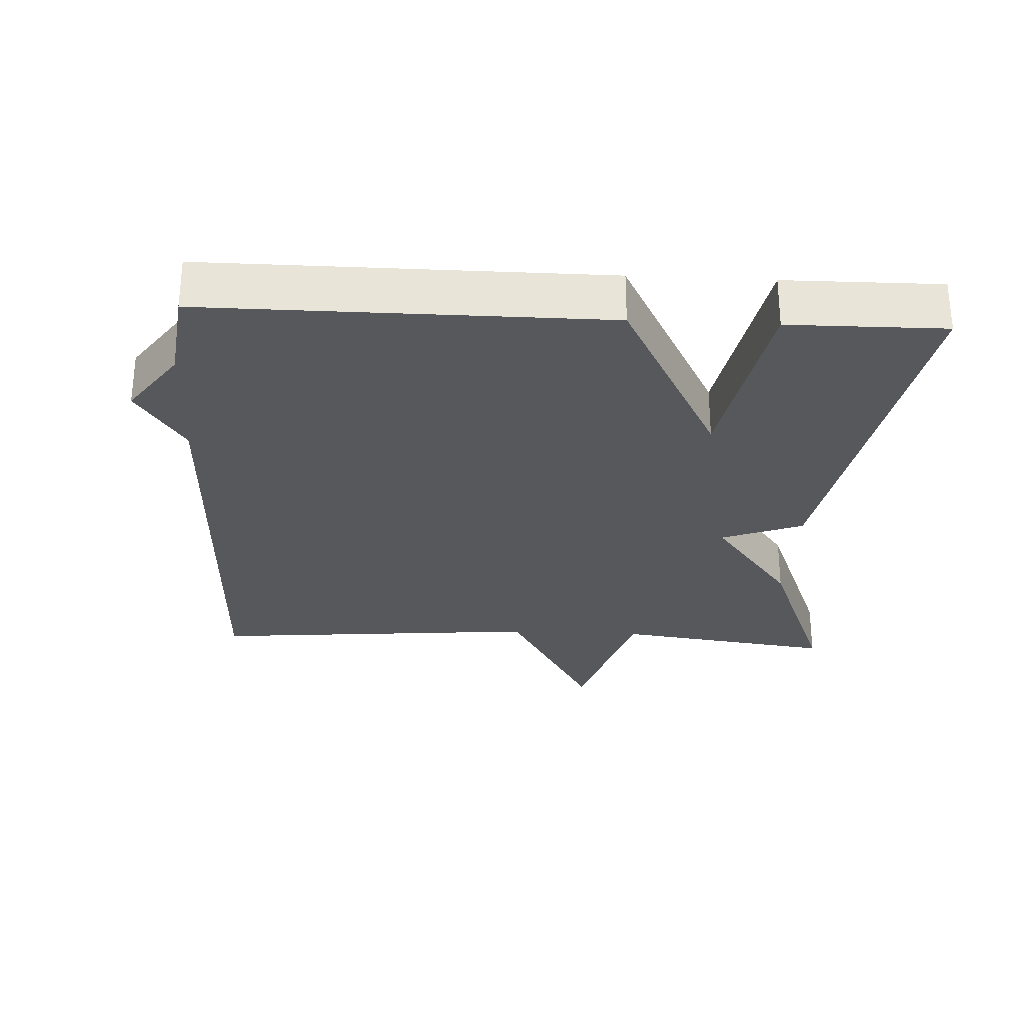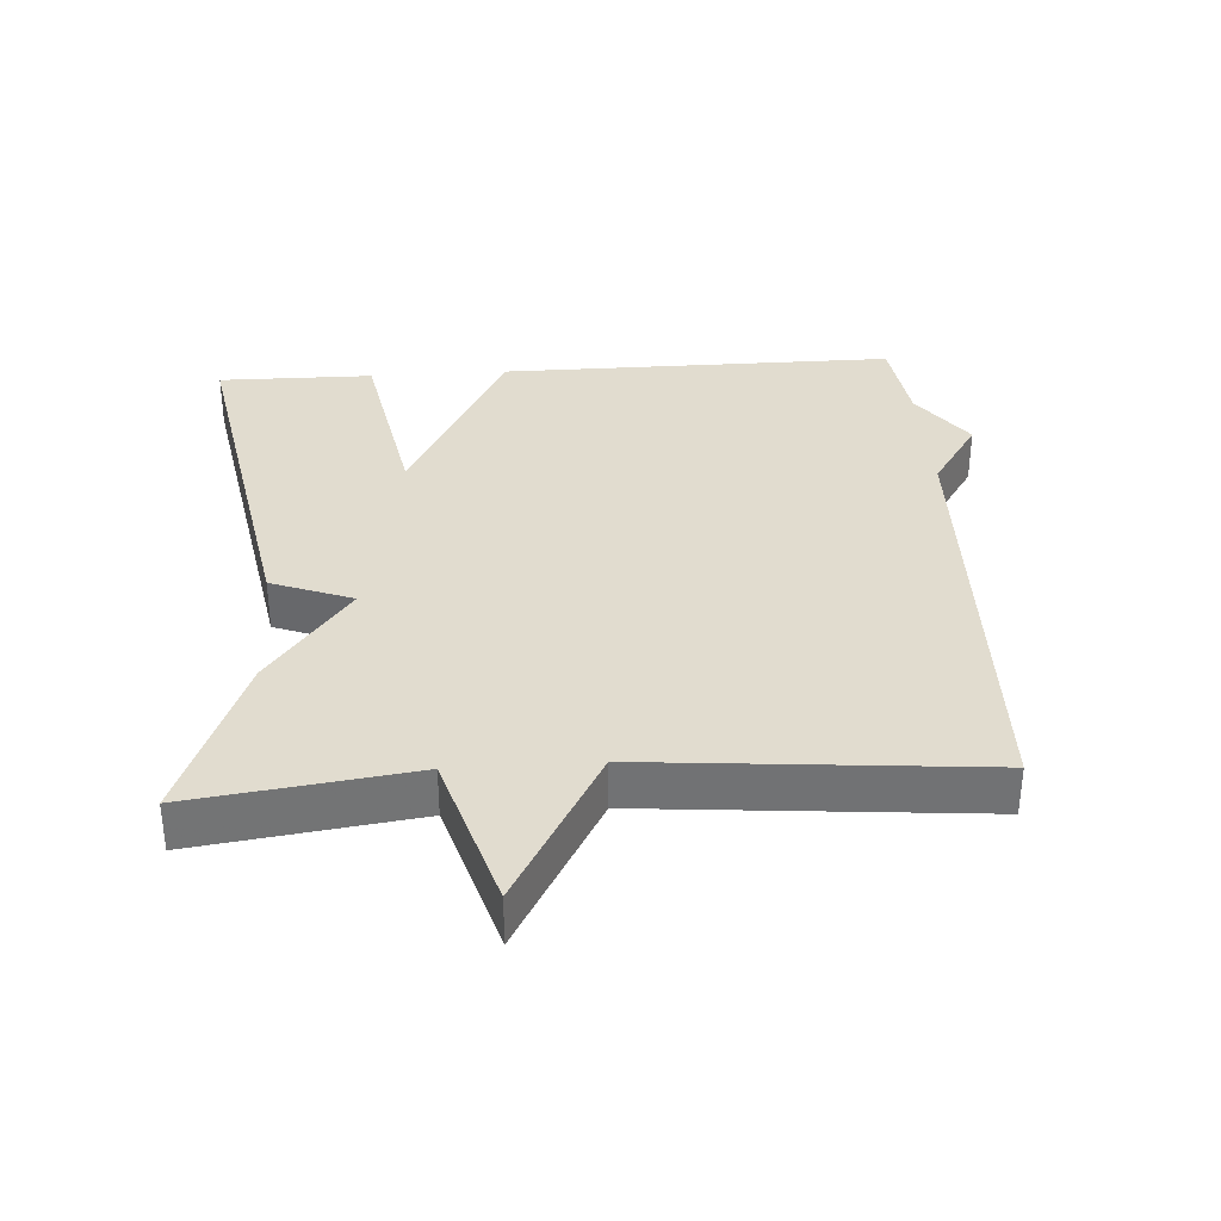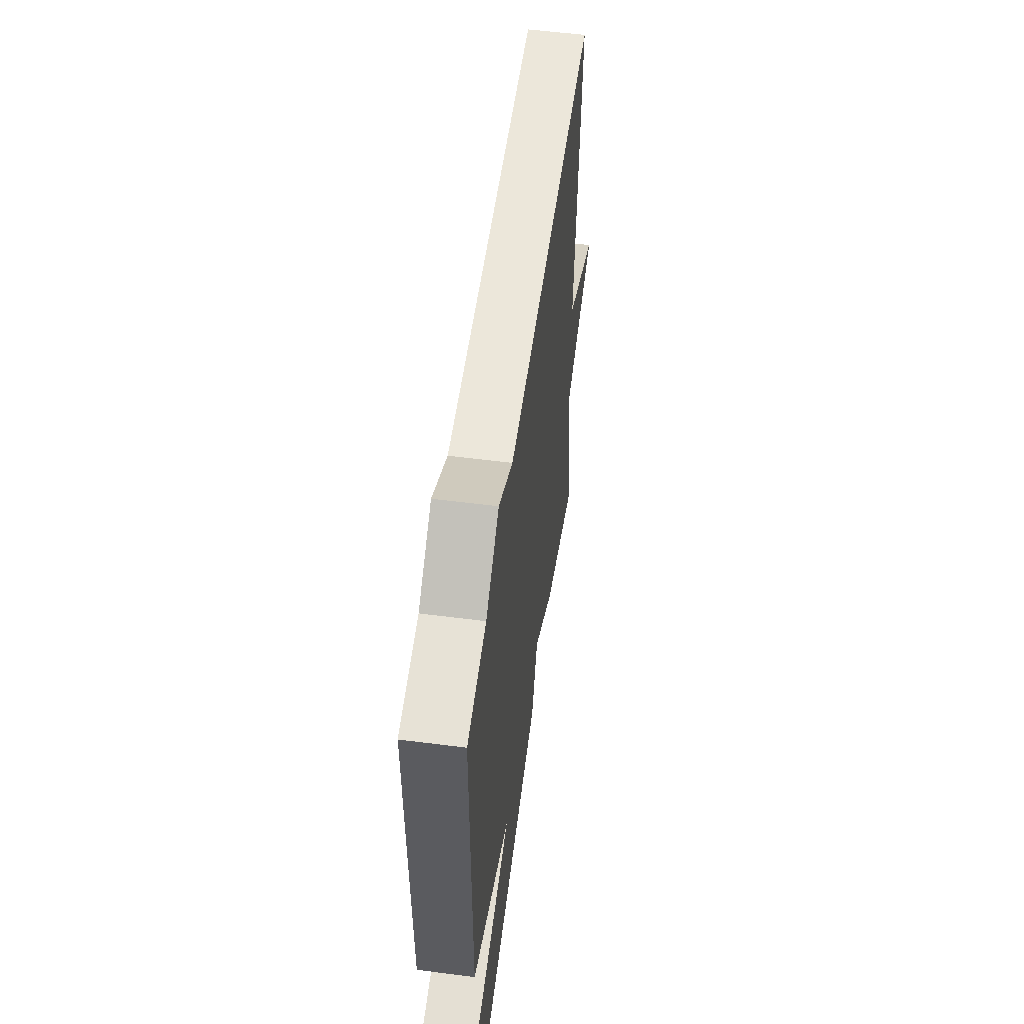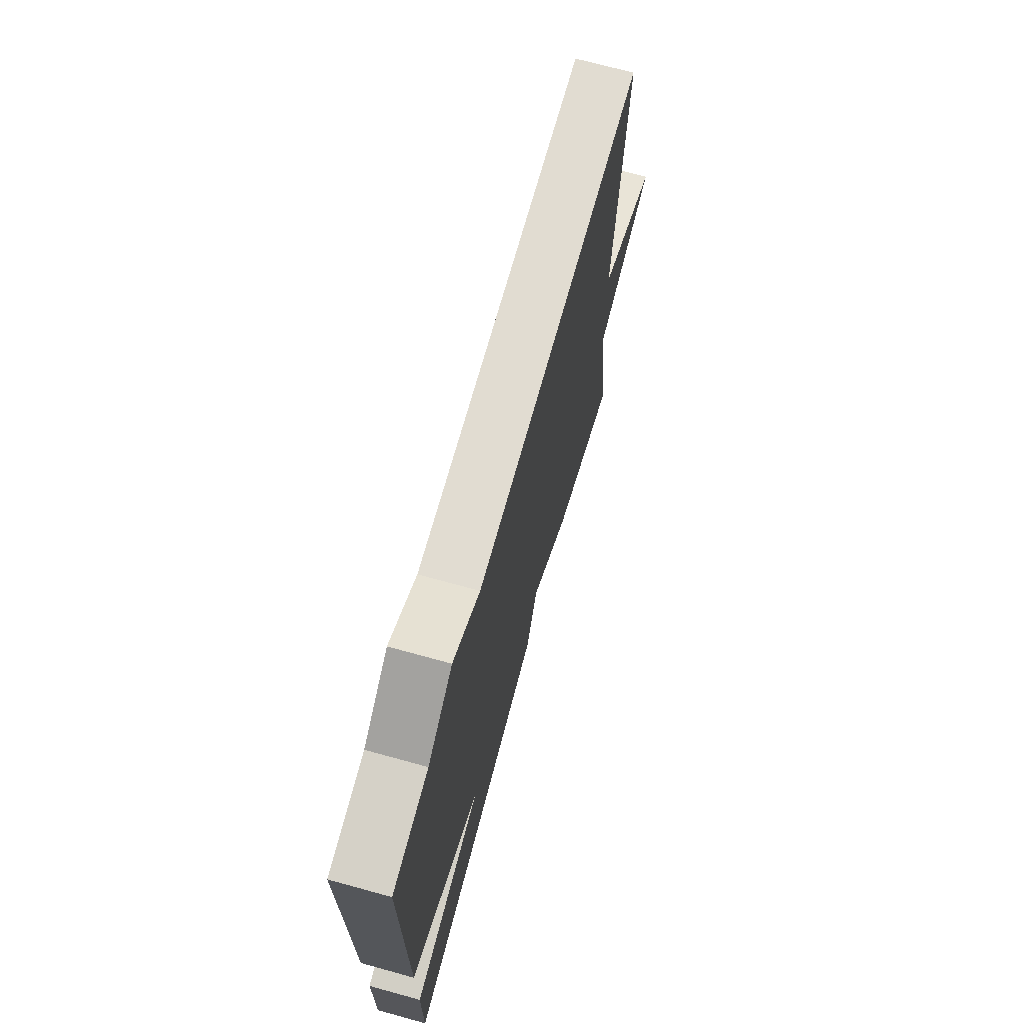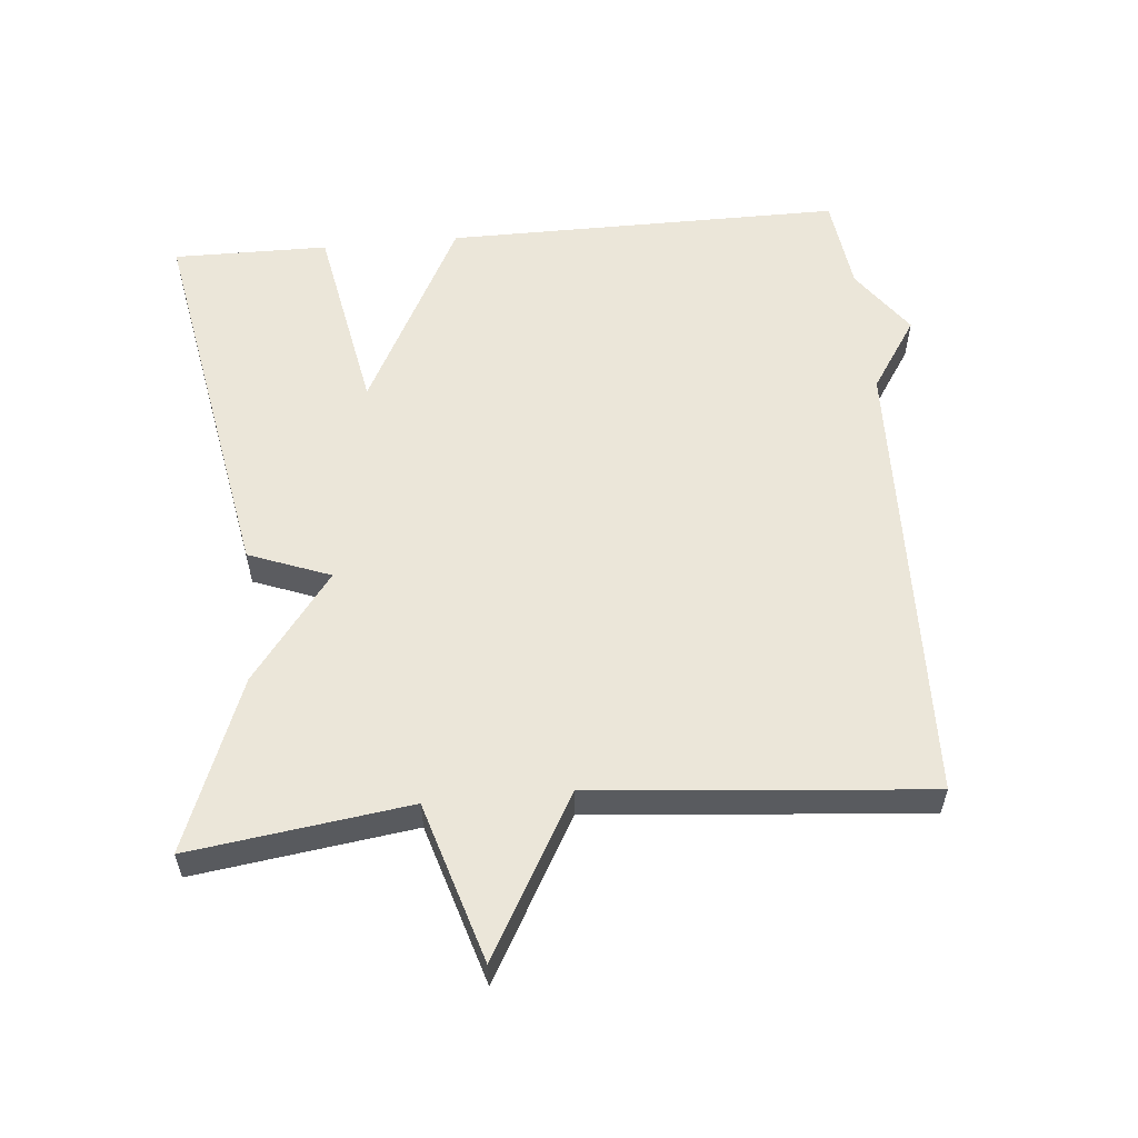
<metadata>
{"format":"obj","ext":"obj","renderer":"f3d","projection":"perspective","resolution":1024,"background":"white","views":[{"elev":-28.4,"azim":87.1,"up":"+Y"},{"elev":34.4,"azim":-93.8,"up":"+Y"},{"elev":55.9,"azim":97.7,"up":"+Z"},{"elev":70.7,"azim":105.4,"up":"+Z"},{"elev":57.3,"azim":-95.3,"up":"+Y"}]}
</metadata>
<code>
v -0.5 0.07 0.5
v 0.162 0.07 0.518
v 0.266 0.07 0.587
v 0.362 0.07 0.518
v 0.5 0.07 0.5
v 0.498 0.07 -0.075
v 0.217 0.07 -0.223
v 0.498 0.07 -0.275
v 0.5 0.07 -0.5
v -0.051 0.07 -0.402
v -0.096 0.07 -0.284
v -0.251 0.07 -0.402
v -0.5 0.07 -0.5
v -0.457 0.07 -0.183
v -0.687 0.07 -0.113
v -0.457 0.07 0.017
v -0.5 0 0.5
v 0.162 0 0.518
v 0.266 0 0.587
v 0.362 0 0.518
v 0.5 0 0.5
v 0.498 0 -0.075
v 0.217 0 -0.223
v 0.498 0 -0.275
v 0.5 0 -0.5
v -0.051 0 -0.402
v -0.096 0 -0.284
v -0.251 0 -0.402
v -0.5 0 -0.5
v -0.457 0 -0.183
v -0.687 0 -0.113
v -0.457 0 0.017
f 14 15 16
f 11 12 13 14
f 11 14 16
f 9 10 11
f 8 9 11
f 7 8 11
f 16 1 2
f 11 16 2
f 7 11 2
f 6 7 2
f 5 6 2
f 4 5 2
f 2 3 4
f 32 31 30
f 30 29 28 27
f 32 30 27
f 27 26 25
f 27 25 24
f 27 24 23
f 18 17 32
f 18 32 27
f 18 27 23
f 18 23 22
f 18 22 21
f 18 21 20
f 20 19 18
f 1 17 18 2
f 2 18 19 3
f 3 19 20 4
f 4 20 21 5
f 5 21 22 6
f 6 22 23 7
f 7 23 24 8
f 8 24 25 9
f 9 25 26 10
f 10 26 27 11
f 11 27 28 12
f 12 28 29 13
f 13 29 30 14
f 14 30 31 15
f 15 31 32 16
f 16 32 17 1

</code>
